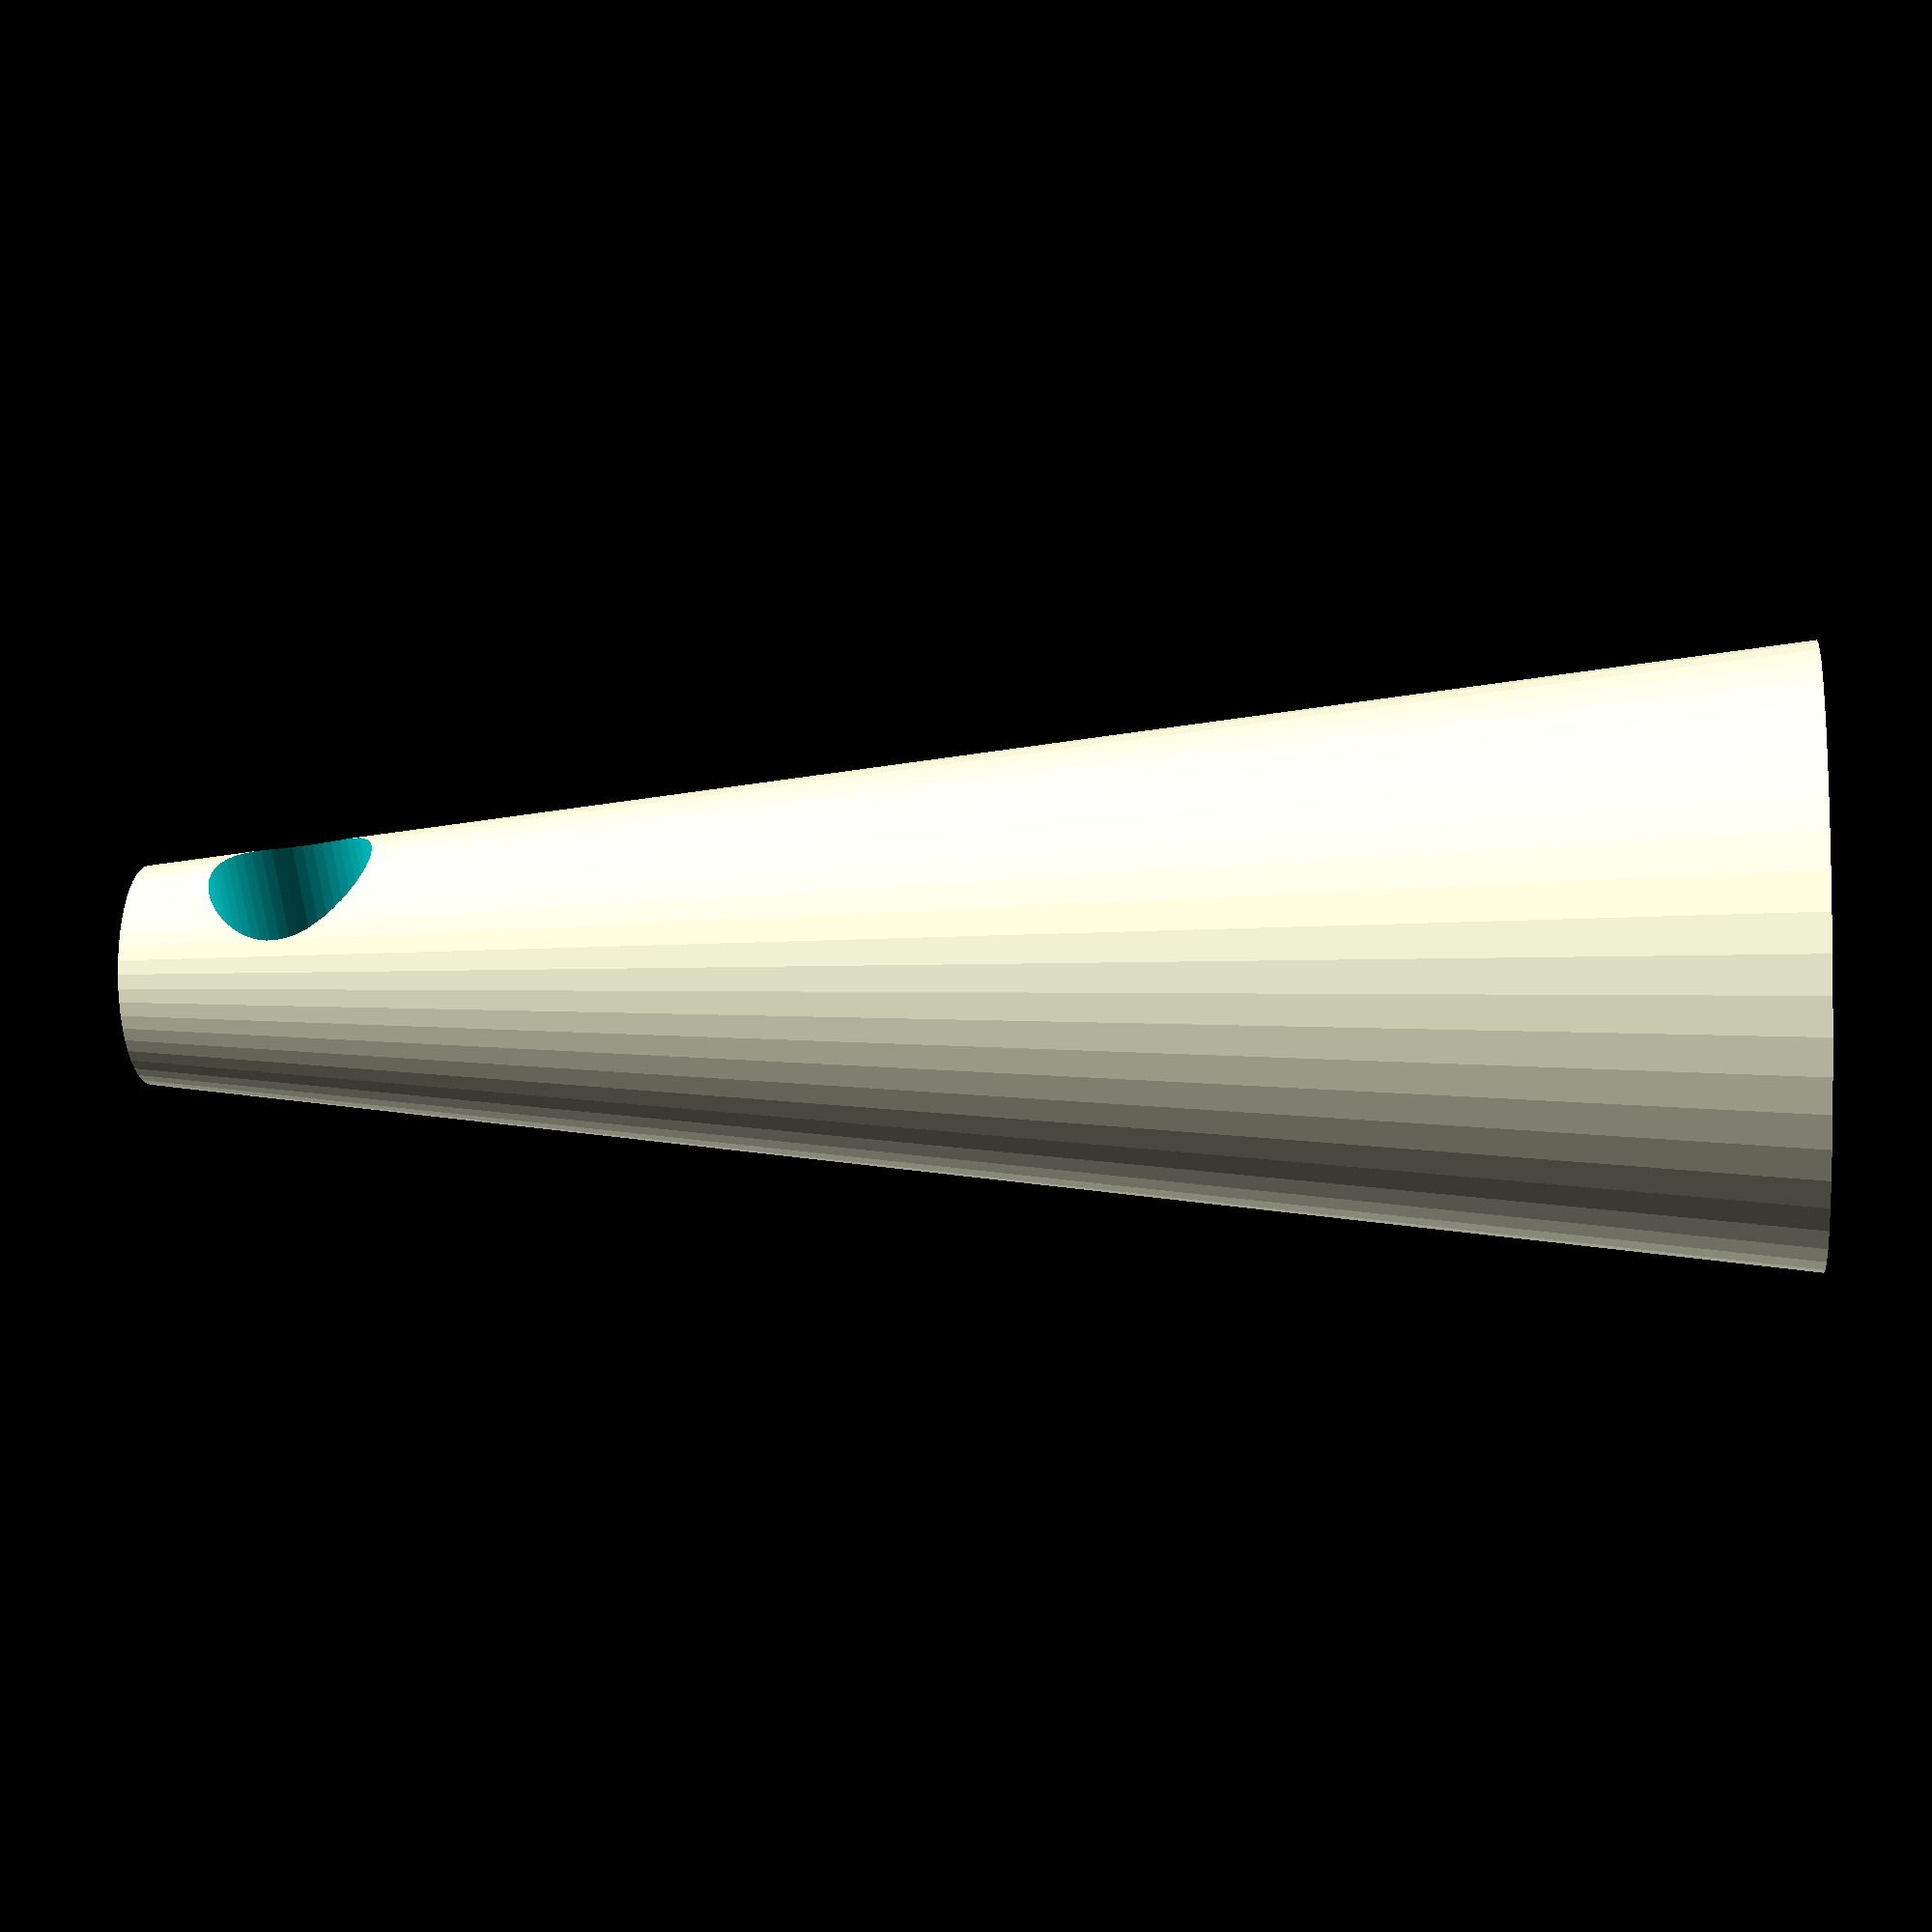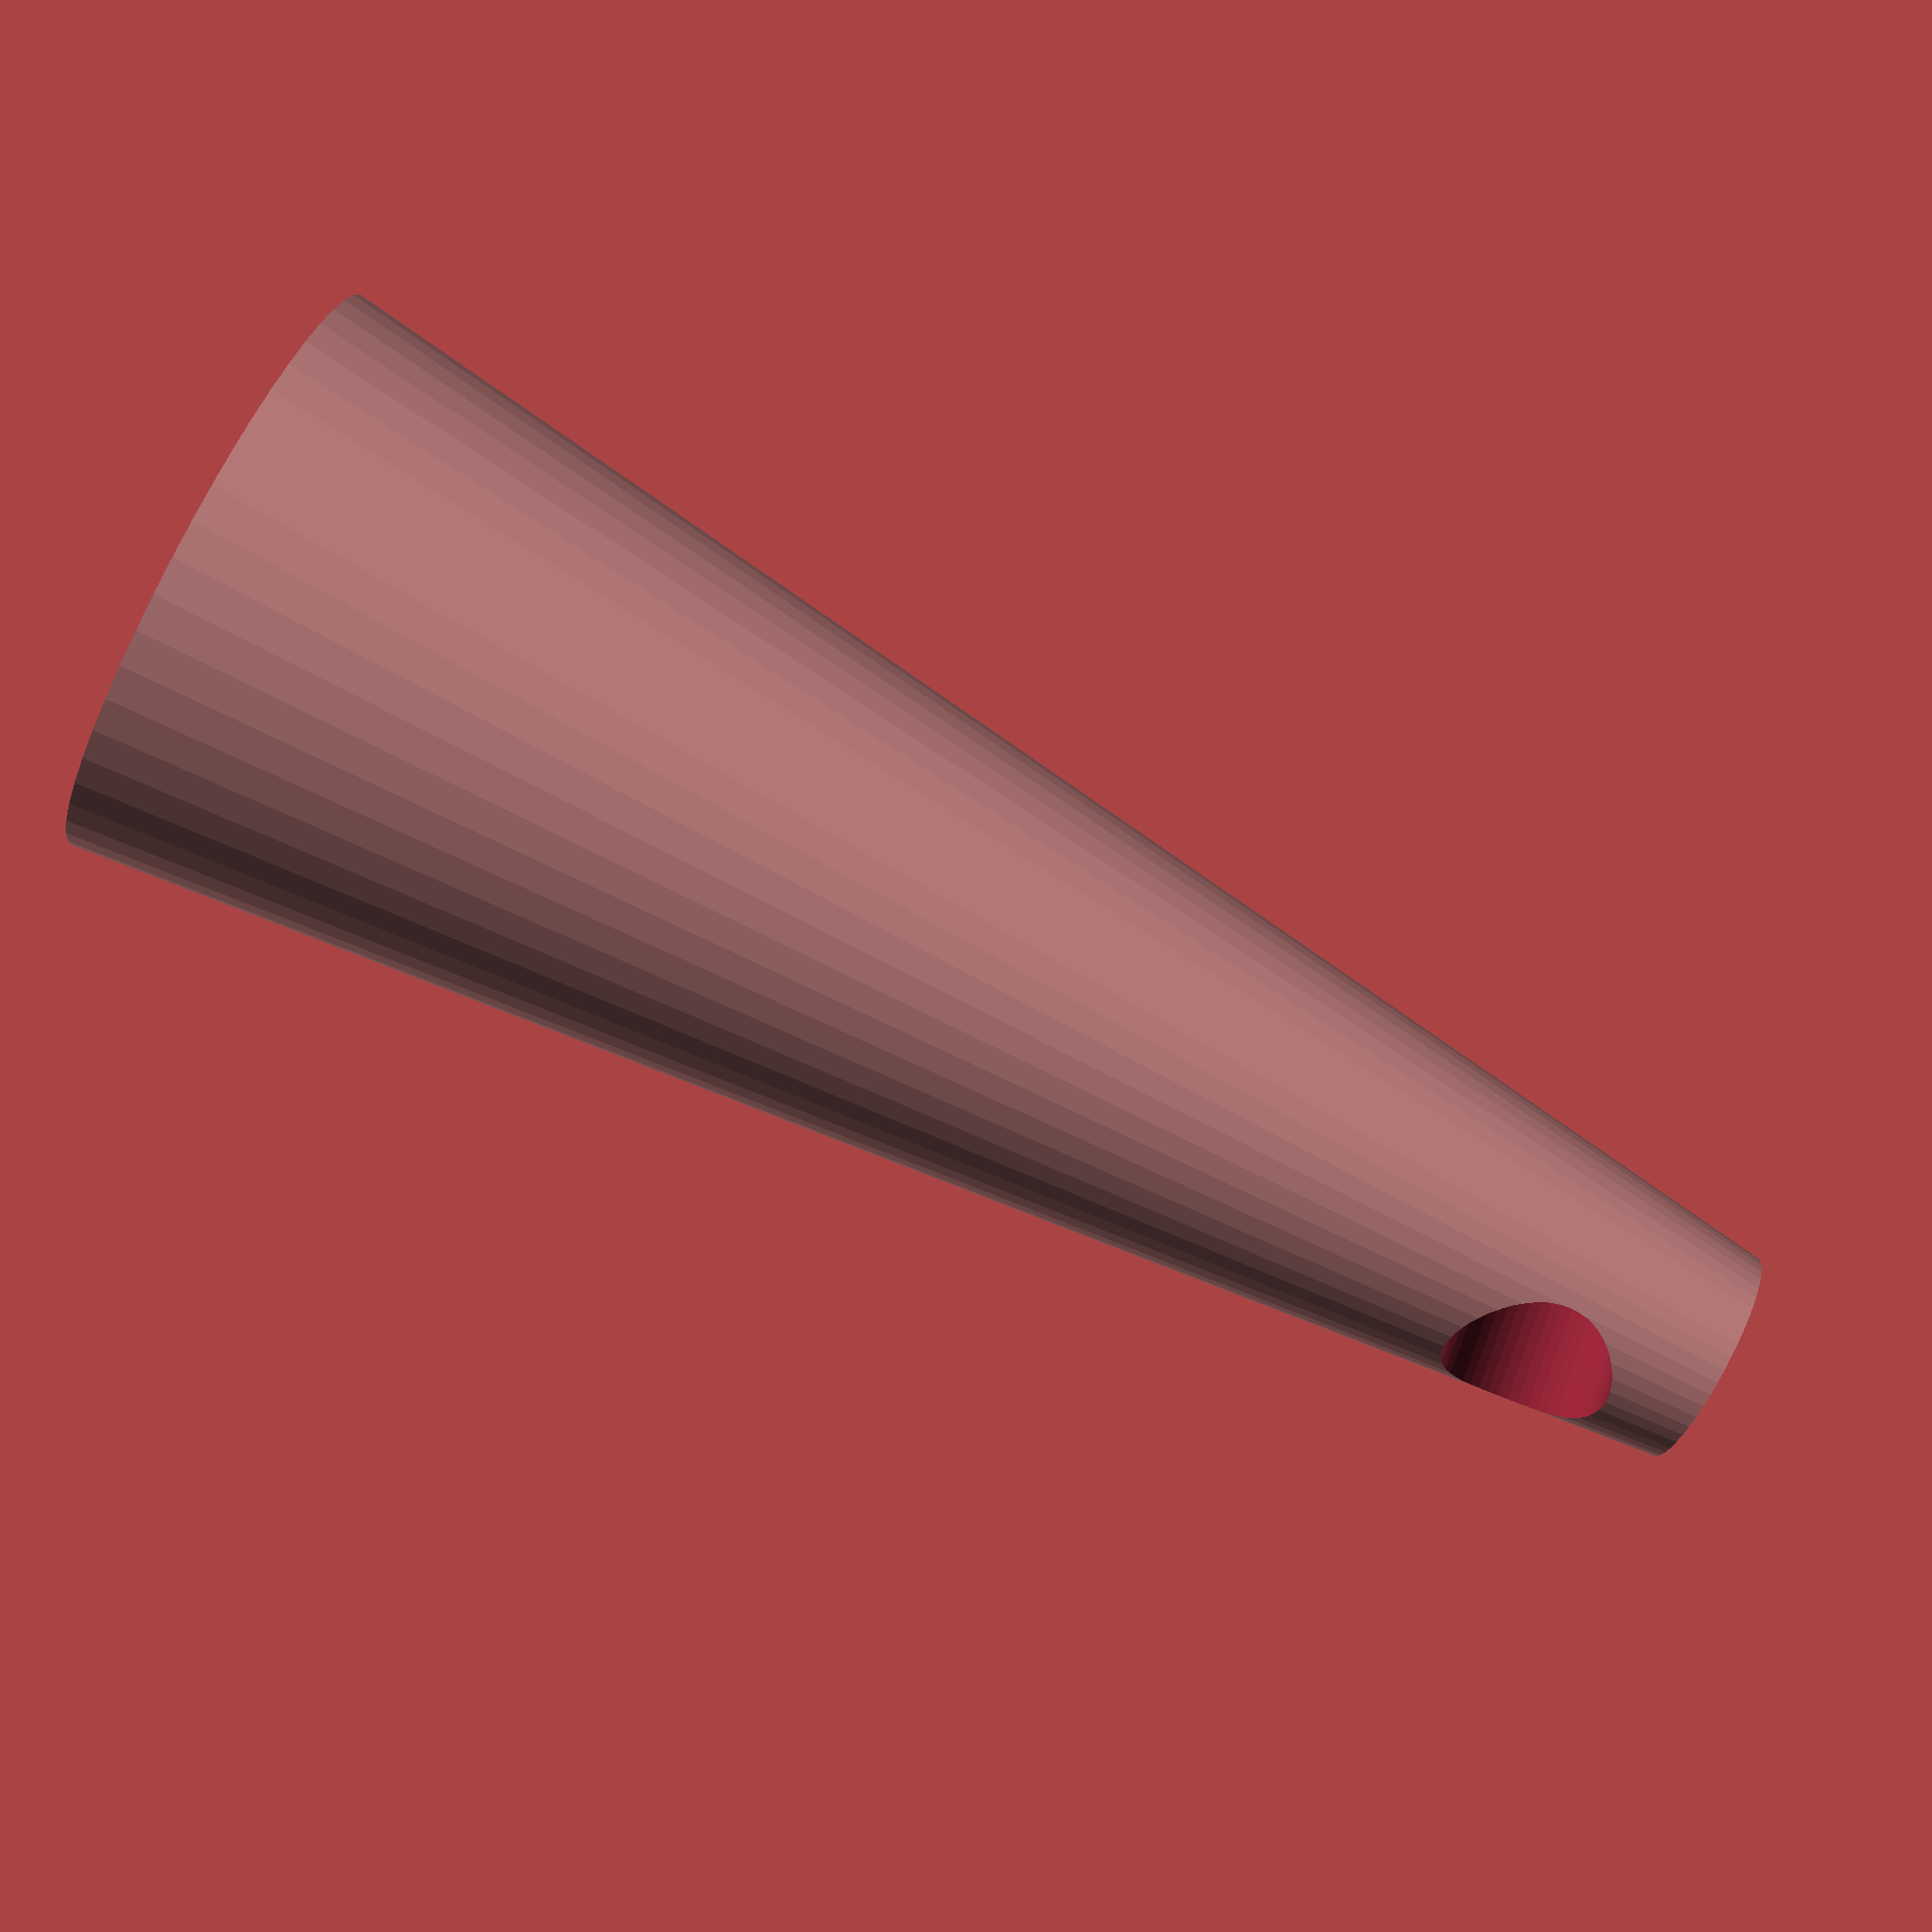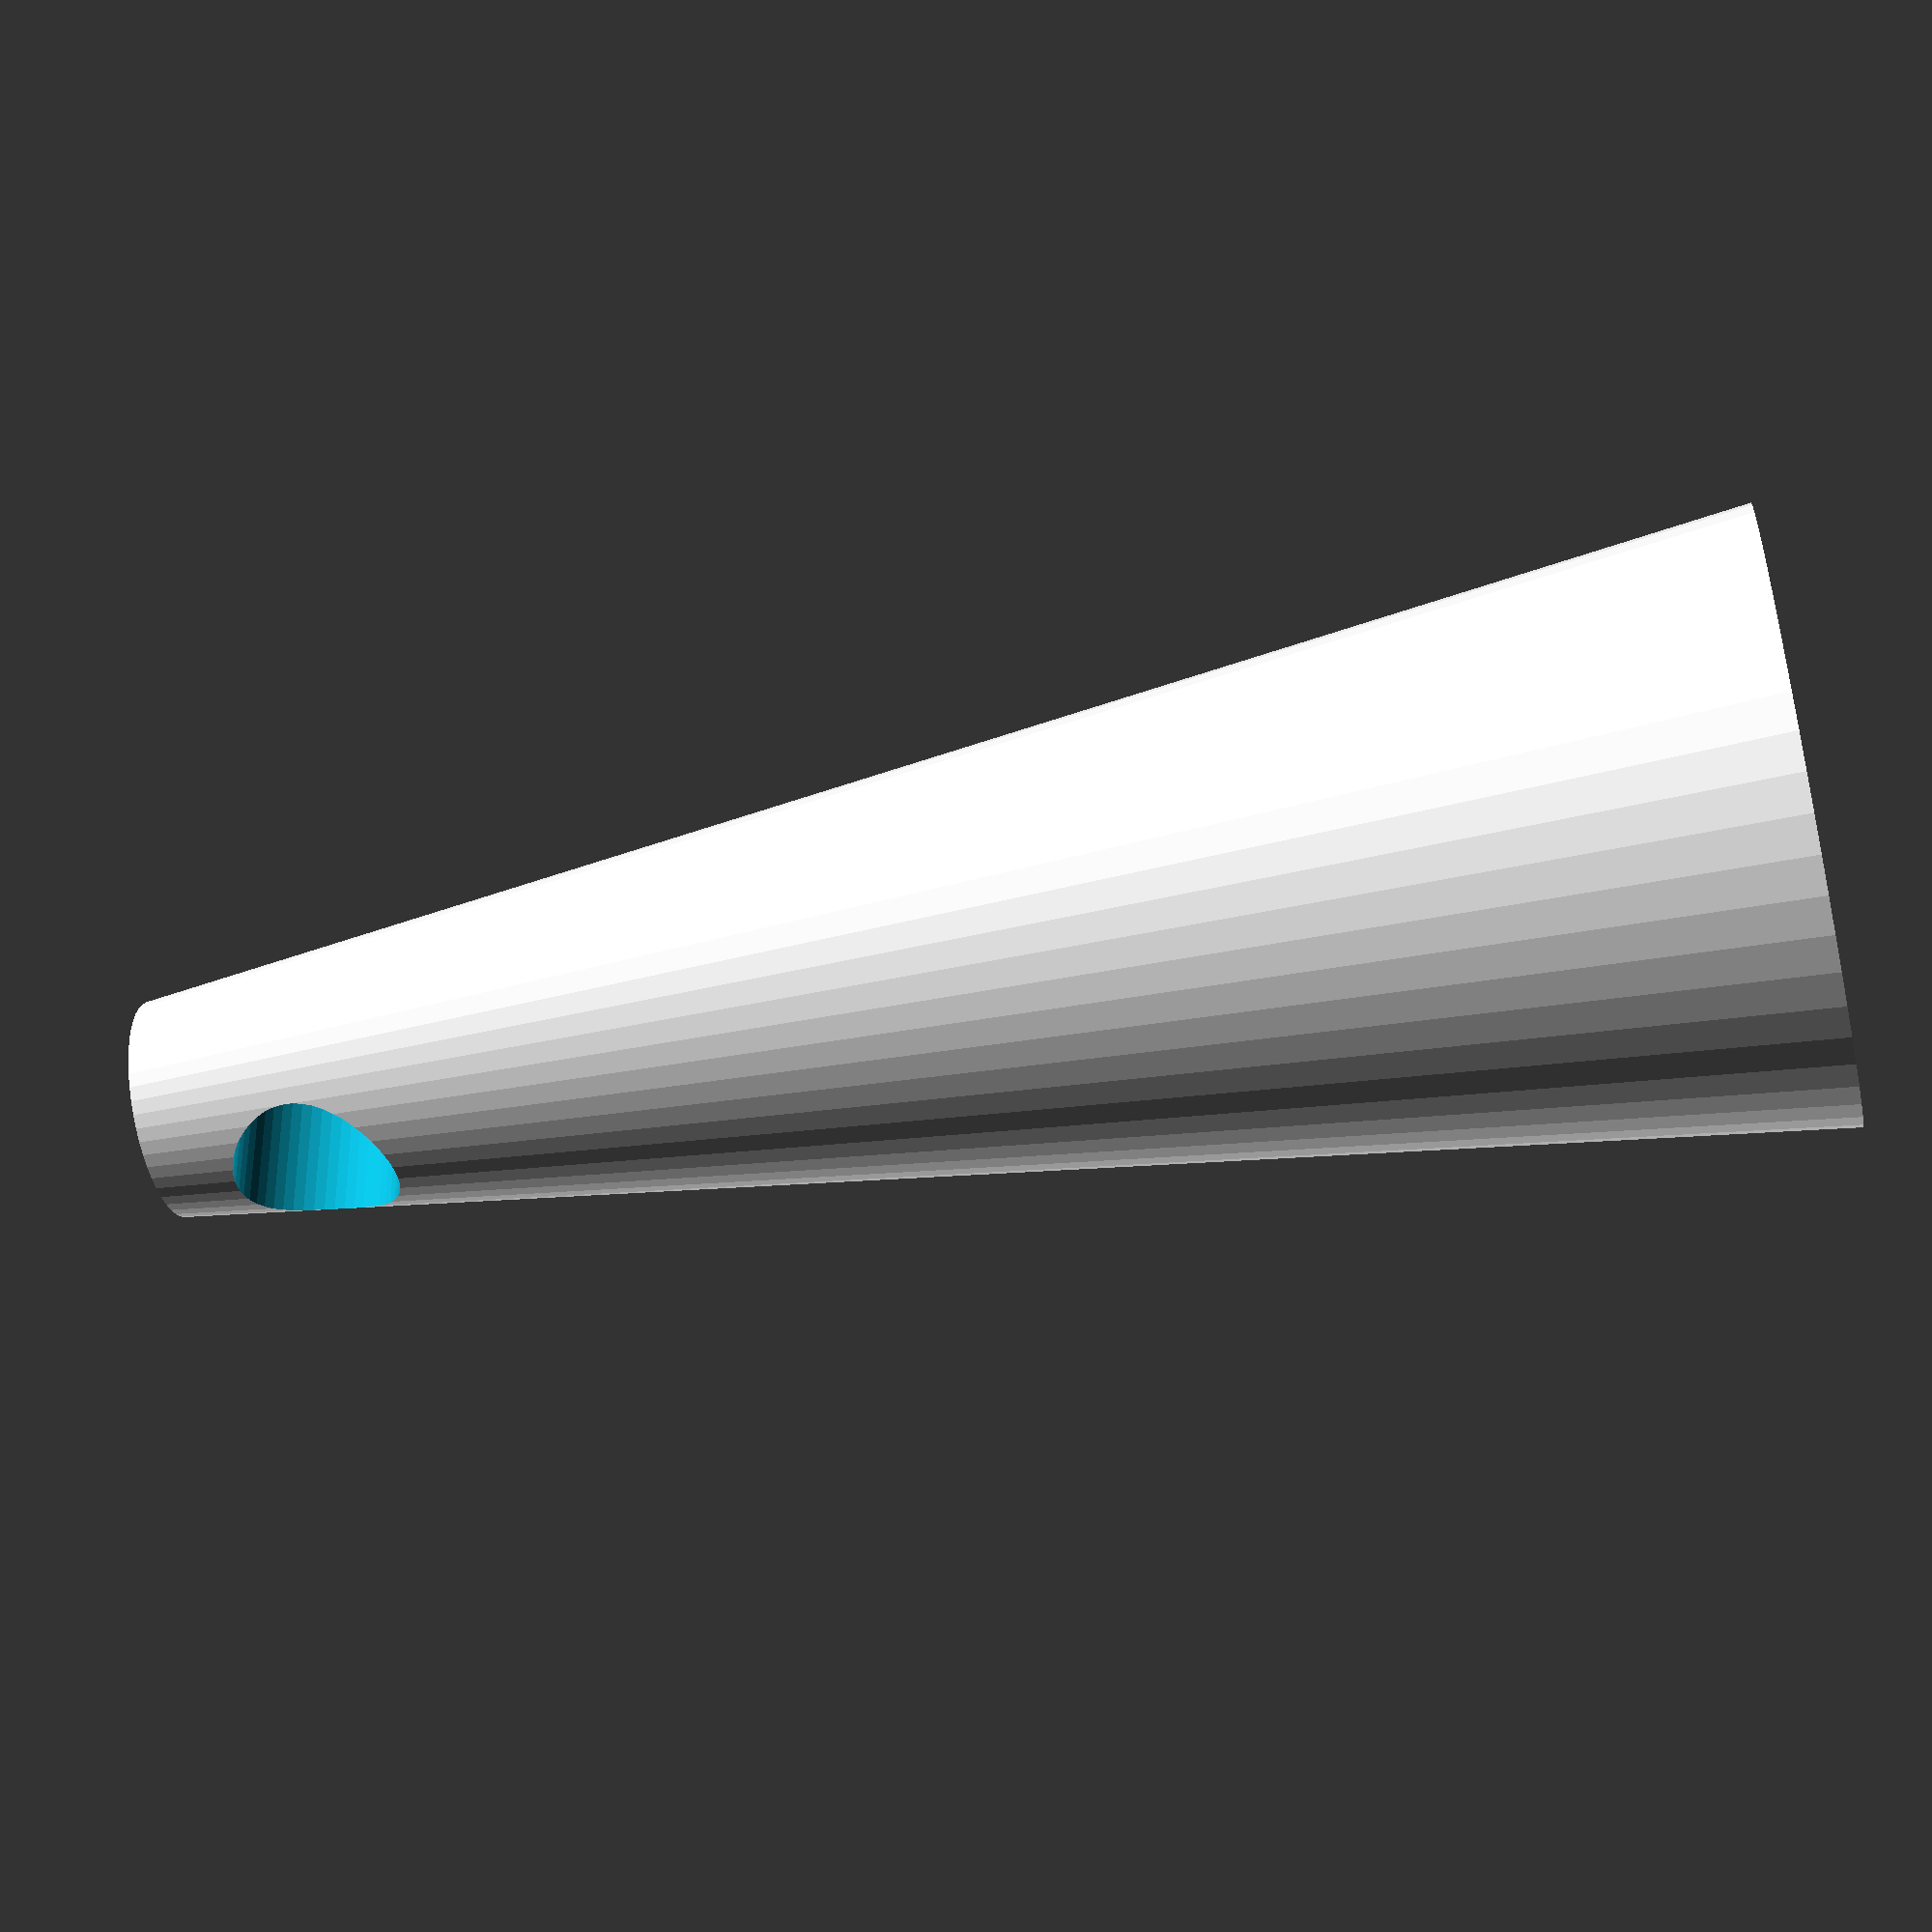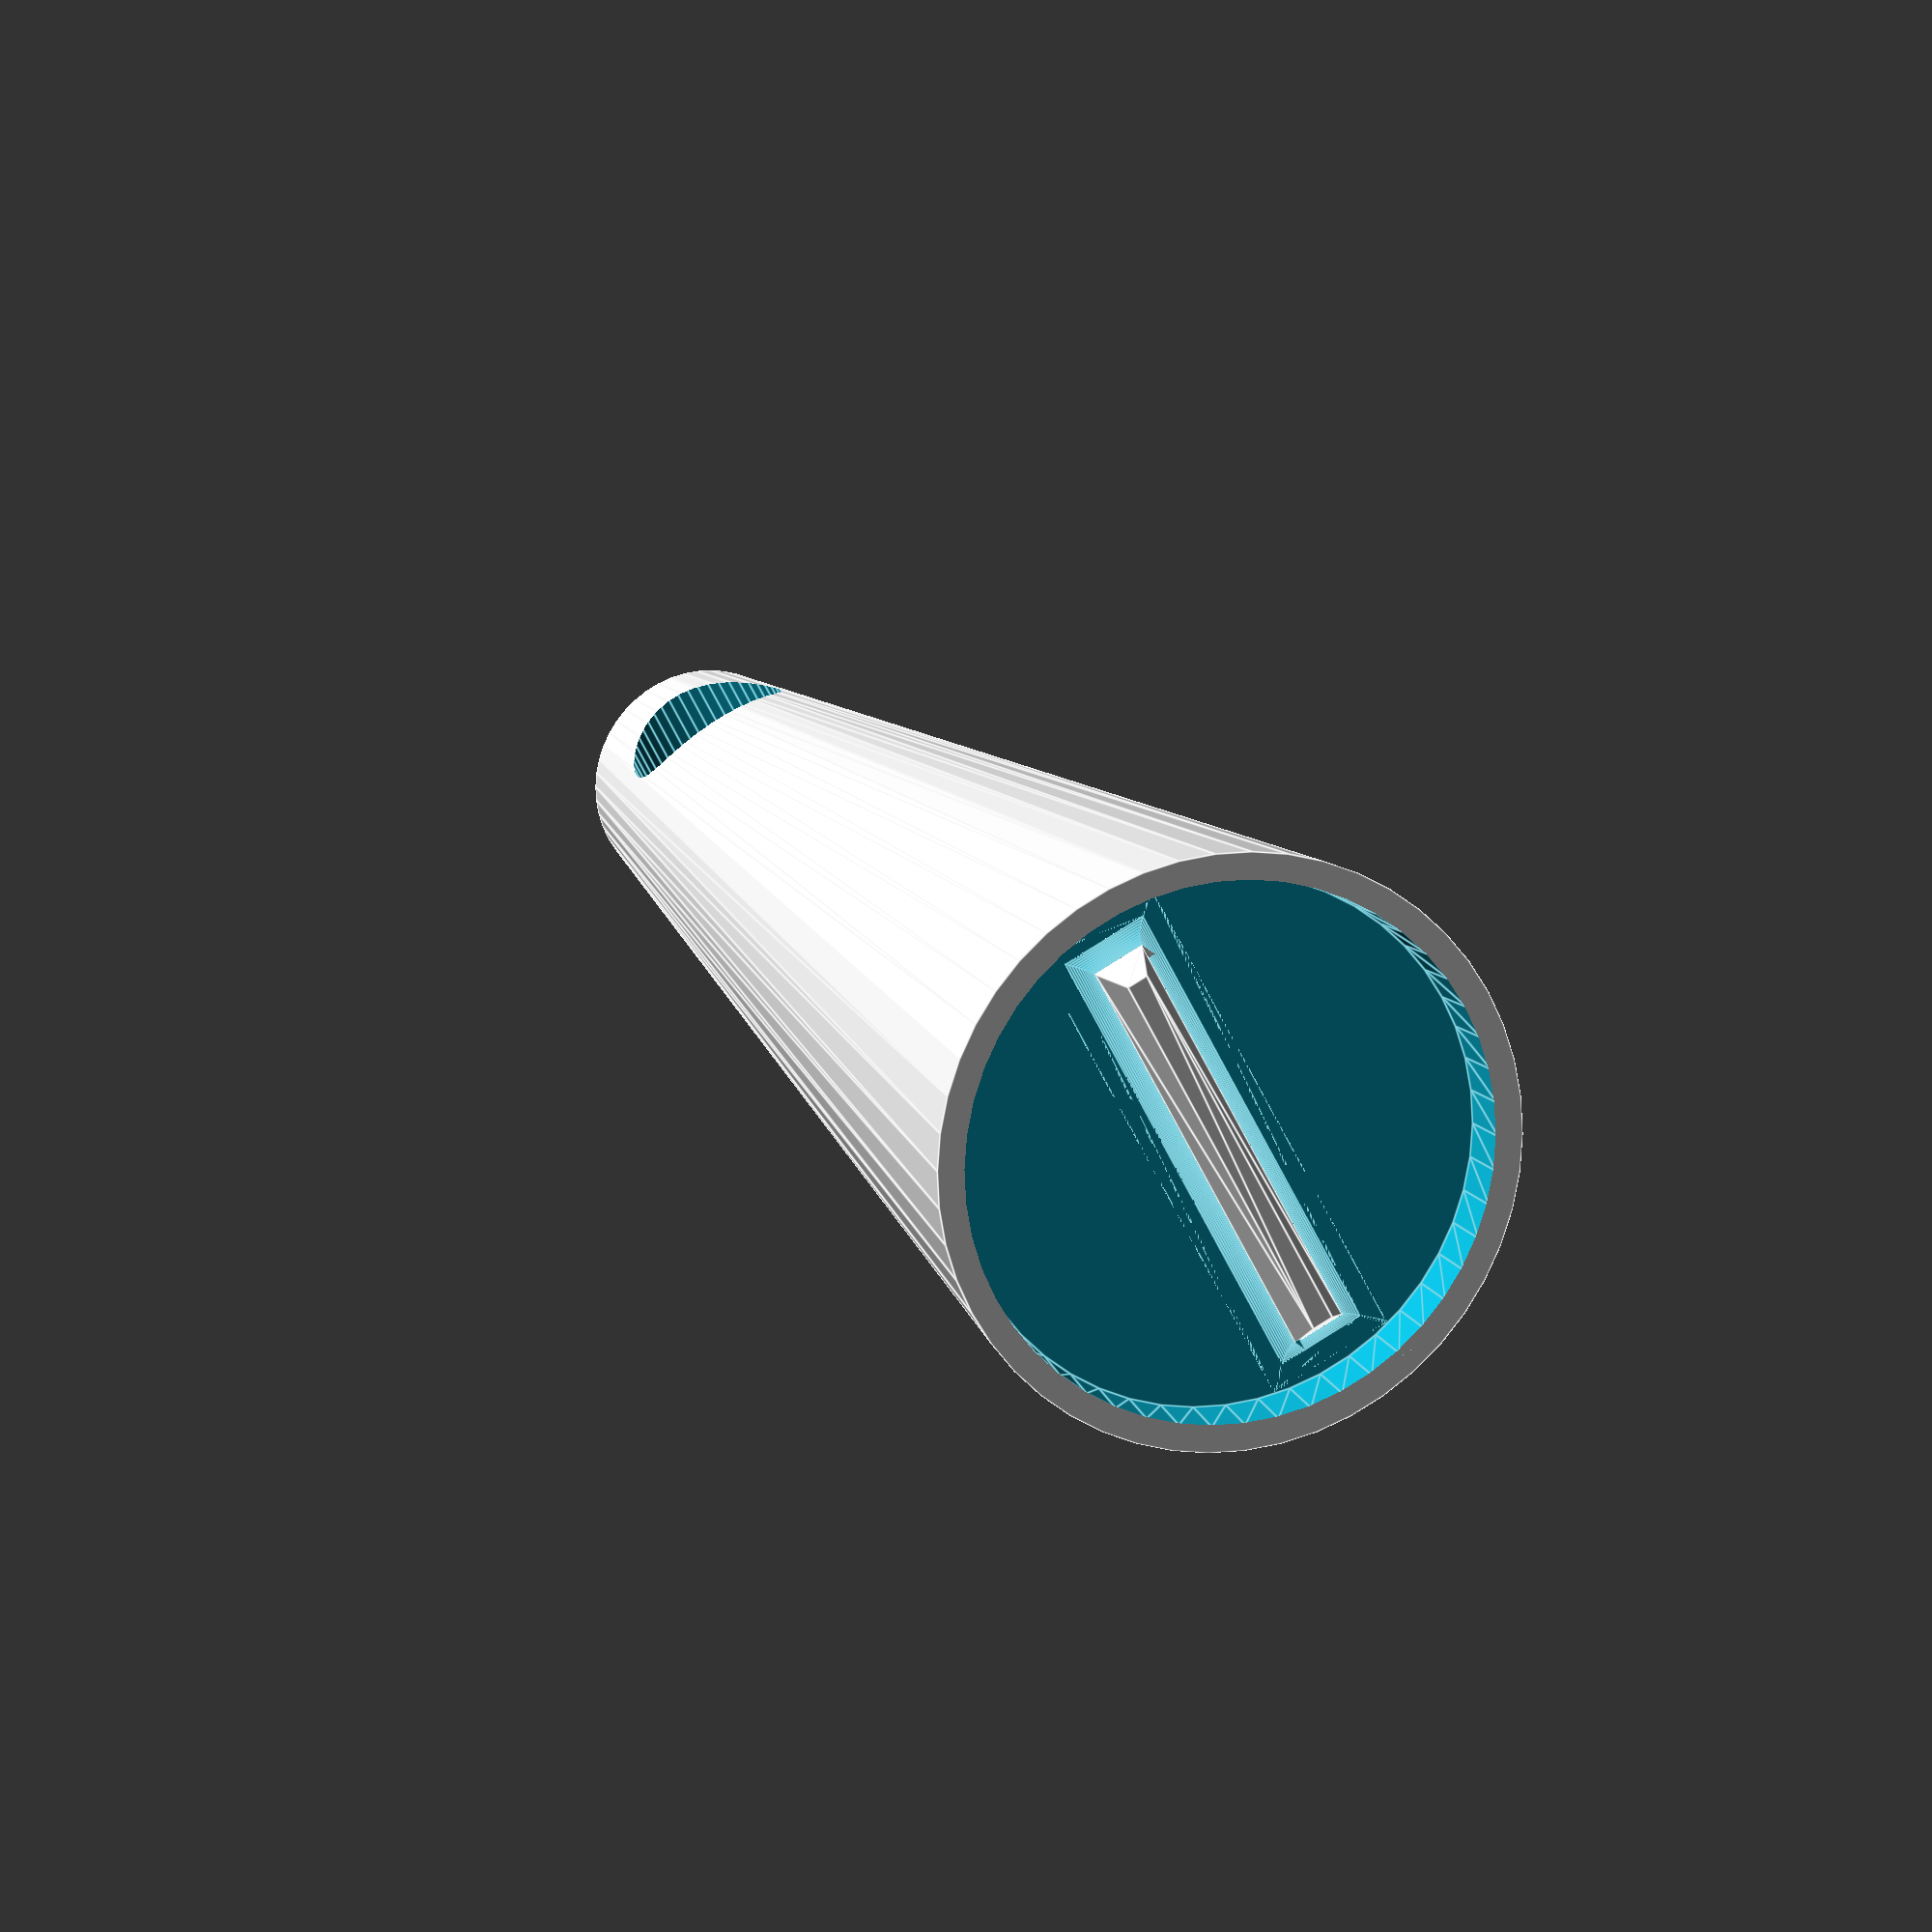
<openscad>
//  The amount of edges in every circle
$fn = 50;

//  The outer radius of the cylinder
Ro = 5.5;

//  The inner radius of the cylinder
Ri = 5;

//  The bottom outer radius, the whole thing will be scaled to this
Rb = 2;

//  The height of the cylinder
H = 30;

//  The depth of the cut out for the driver
depth = 1;

//  The height of the tapering part of the top of the driver
tapered = 0.66;

//  The decrease in dimension of the top part
decrease = 0.3;

//  The radius of the fillet at the bottom of the driver
fillet = 0.34;

//  The width of the base of the driver, must be smaller than 2 * Ri
driverBaseWidth = 1;

//  The length of the base of the driver, must be smaller than 2 * Ri
driverBaseLength = 8;

//  The height of the keychain hole
keyChainHeight = 3;

//  The radius of the keychain hole
keyChainRadius = 1.5;

module keyChainIdleScrewDriver(){
    delta = 0.0001;
    union(){
        difference(){
            cylinder(r1 = Rb, r2 = Ro, h = H);
            translate([0,0,H - depth]){
                cylinder(r1 = (Ro - Rb) / H * (H - depth) + Rb - Ro + Ri, r2 = Ri, h = depth + 0.1);
            }
            translate([0, -Ro - 0.1, keyChainHeight]){
                rotate([-90,0,0]){
                    cylinder(r = keyChainRadius, h = 2 * Ro + 0.2);
                }
            }
        }        
        translate([0,0,H - depth]){
            union(){
                difference(){
                    cube([driverBaseWidth + 2 * fillet, driverBaseLength + 2 * fillet, 2 * fillet], center = true);
                    translate([0,0, 2 * fillet]){
                        minkowski(){
                            difference(){
                                cube([driverBaseWidth + 4 * fillet, driverBaseLength + 4 * fillet, 2 * fillet], center = true);
                                cube([driverBaseWidth + 2 * fillet, driverBaseLength + 2 * fillet, 2 * fillet], center = true);
                            }
                            sphere(r = fillet);
                        }
                    }
                }
                translate([-driverBaseWidth / 2, -driverBaseLength / 2, 0]){
                        cube([driverBaseWidth, driverBaseLength, depth - tapered]);
                }
                translate([-driverBaseWidth / 2, -driverBaseLength / 2, depth - tapered]){
                    hull(){
                        cube([driverBaseWidth, driverBaseLength, delta]);
                        translate([decrease, decrease, tapered]){
                            cube([driverBaseWidth - 2 * decrease, driverBaseLength - 2 * decrease, delta]);
                        }
                    }
                }
            }
        }
    }
}

keyChainIdleScrewDriver();


        
        

</openscad>
<views>
elev=4.7 azim=139.7 roll=277.8 proj=p view=solid
elev=86.2 azim=225.0 roll=62.1 proj=p view=wireframe
elev=229.4 azim=353.2 roll=256.7 proj=p view=wireframe
elev=346.5 azim=151.9 roll=341.7 proj=o view=edges
</views>
